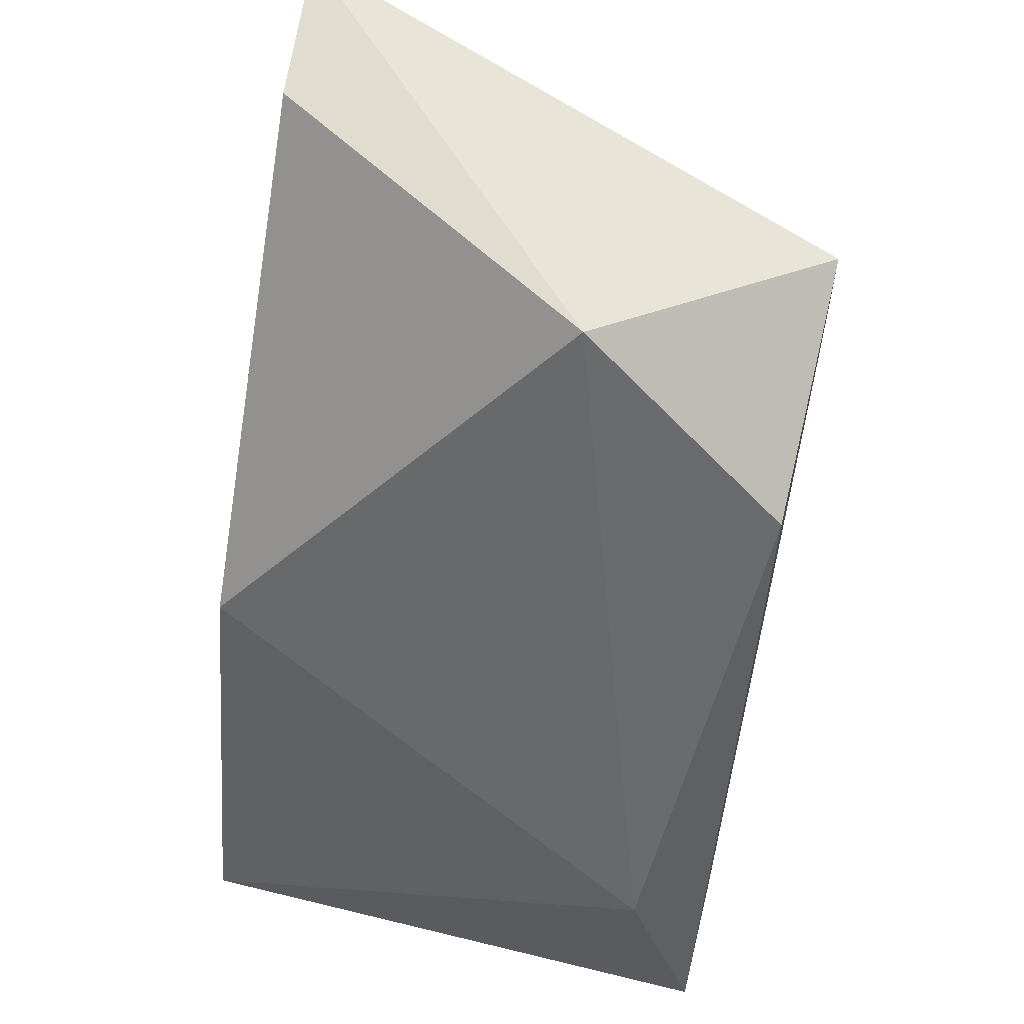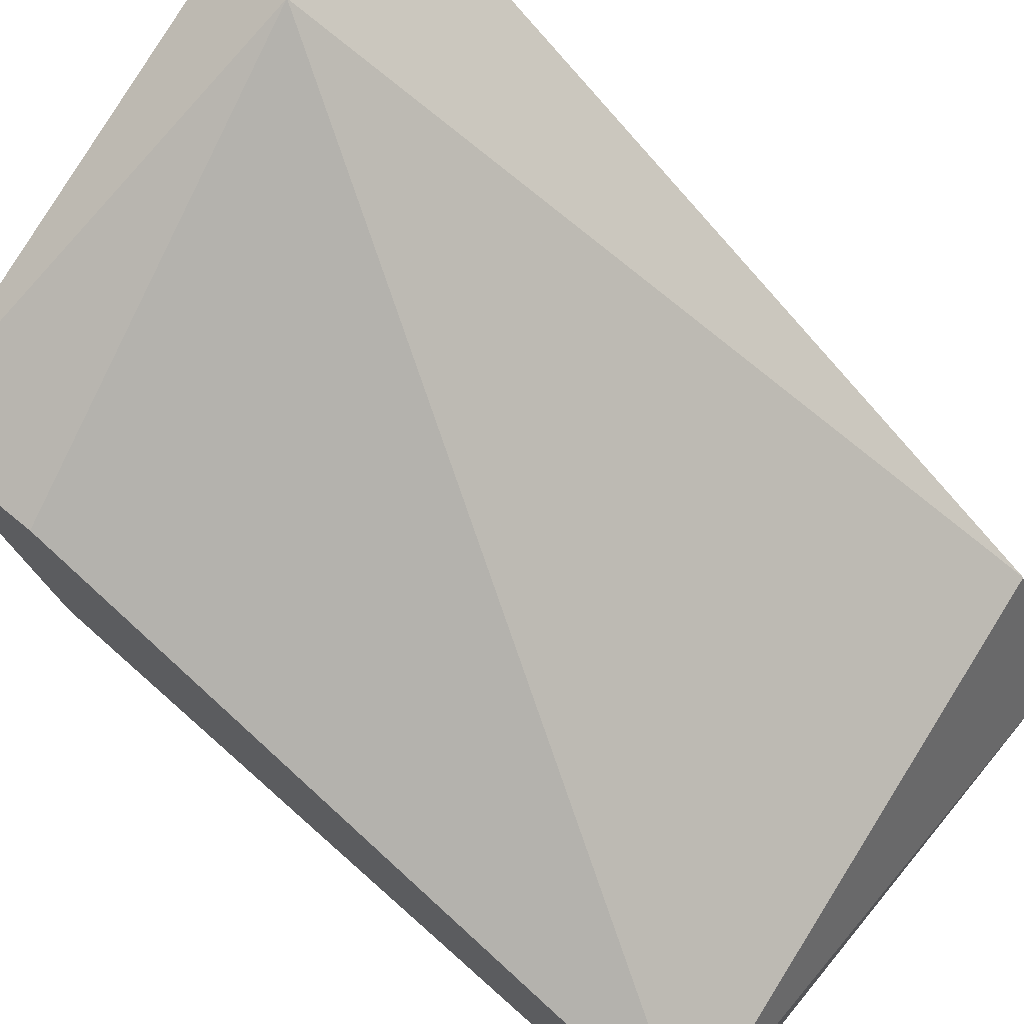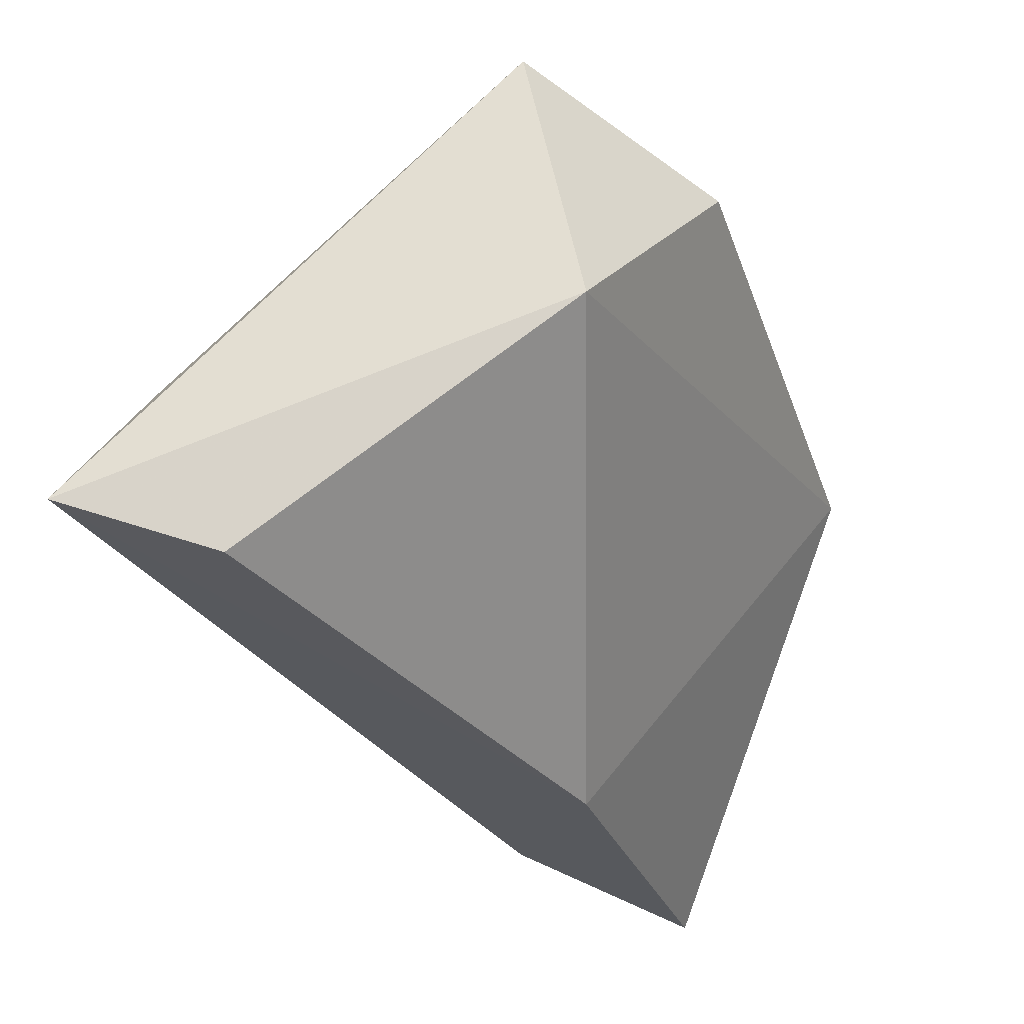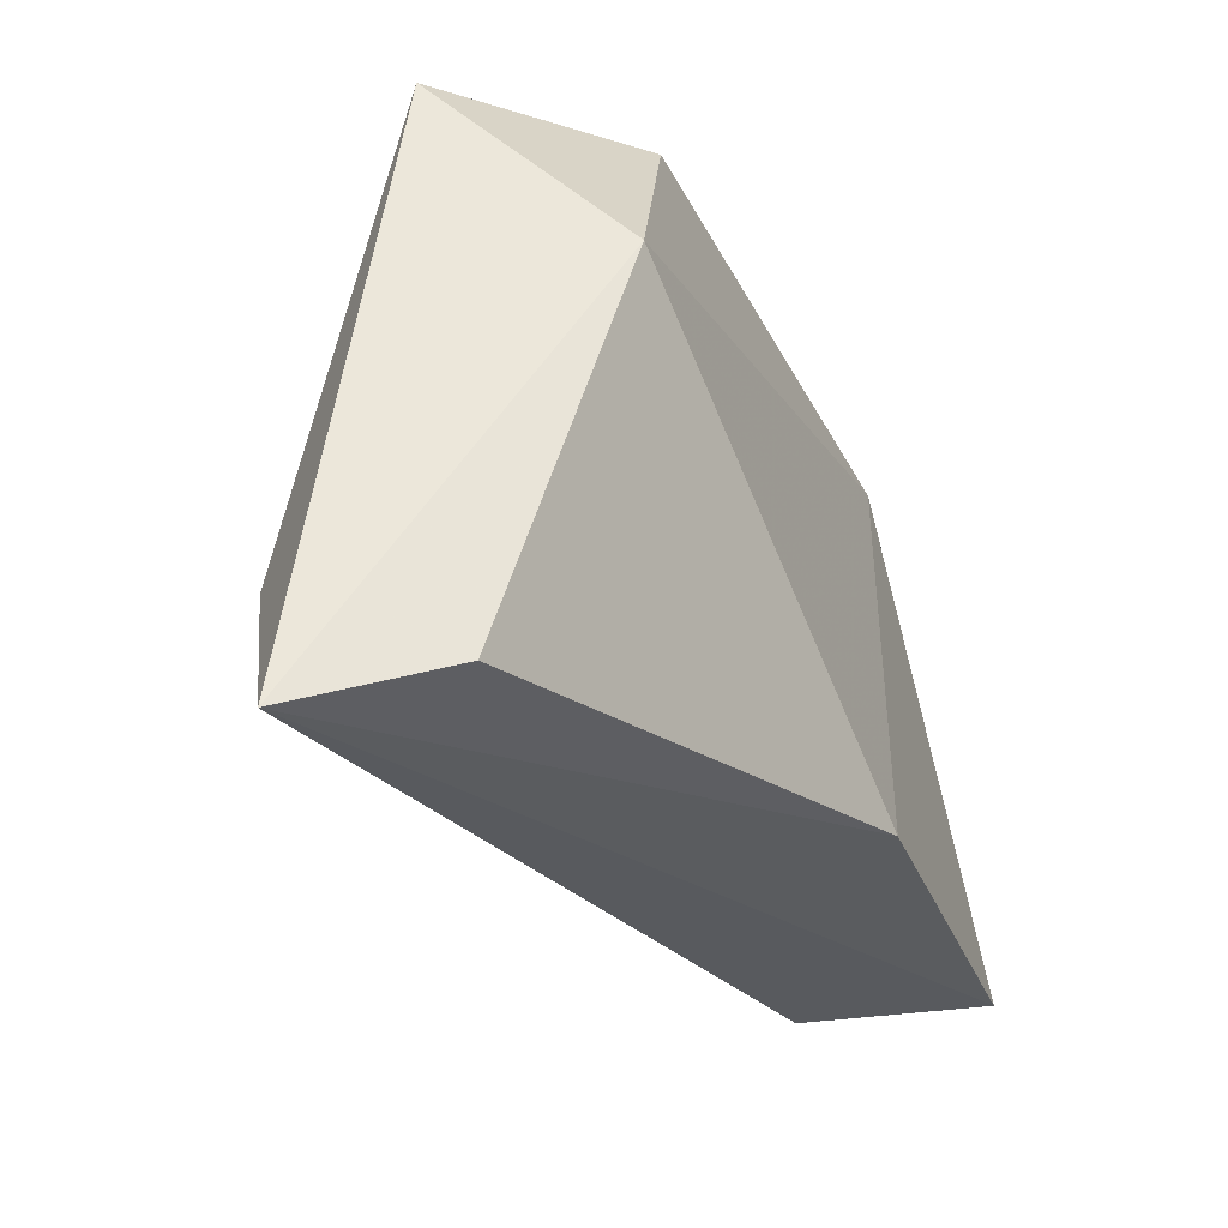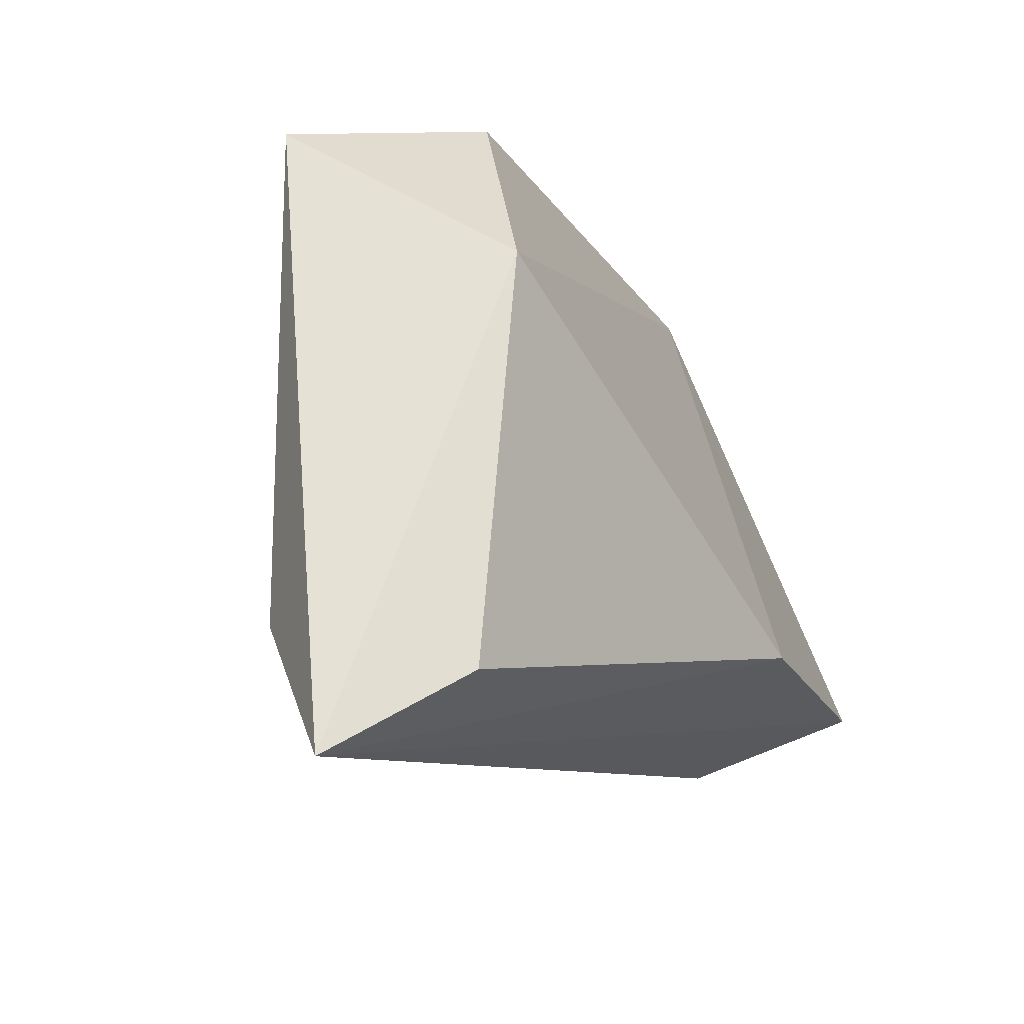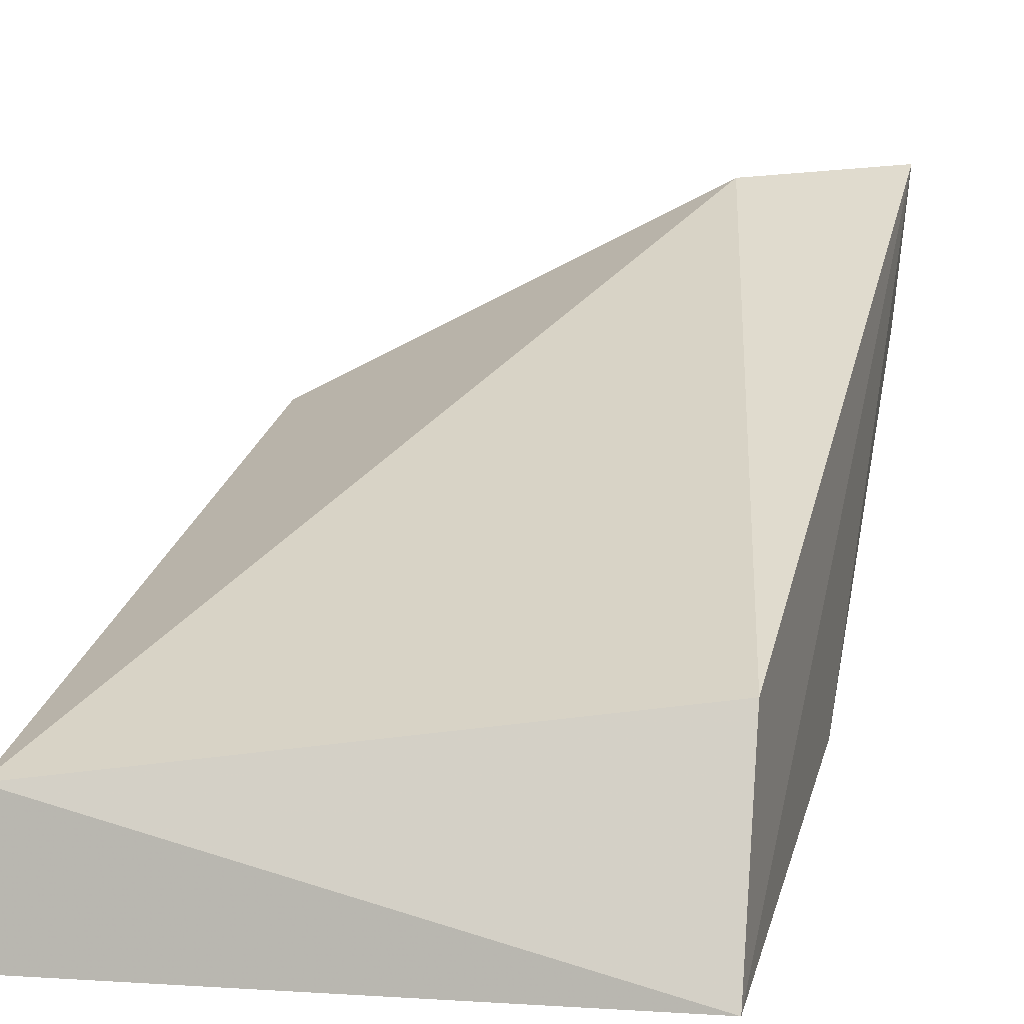
<metadata>
{"format":"obj","ext":"obj","renderer":"f3d","projection":"perspective","resolution":1024,"background":"white","views":[{"elev":58.2,"azim":14.2,"up":"+Z"},{"elev":70.2,"azim":129.6,"up":"+Y"},{"elev":68.7,"azim":-69.5,"up":"+Z"},{"elev":57.0,"azim":-103.9,"up":"+Z"},{"elev":67.1,"azim":-116.3,"up":"+Z"},{"elev":2.2,"azim":-165.5,"up":"+Y"}]}
</metadata>
<code>
v 0.01618 -0.02527 -0.03655
v 0.009923 -0.02778 -0.04405
v 0.009923 -0.03028 -0.05156
v 0.009923 -0.02152 -0.03655
v 0.009923 -0.02652 -0.0503
v 0.01868 -0.03028 -0.0478
v 0.01243 -0.01902 -0.0378
v 0.01993 -0.02778 -0.05156
v 0.01993 -0.03028 -0.05156
v 0.01993 -0.02652 -0.03905
v 0.01993 -0.02277 -0.03905
v 0.01993 -0.02277 -0.03655
v 0.009646 -0.01871 -0.03613
f 12 8 11
f 9 3 8
f 12 9 8
f 8 3 5
f 7 8 5
f 3 9 6
f 1 4 2
f 3 6 2
f 6 1 2
f 4 1 13
f 12 7 13
f 1 12 13
f 5 3 13
f 7 5 13
f 3 2 13
f 2 4 13
f 9 12 10
f 12 1 10
f 6 9 10
f 1 6 10
f 7 12 11
f 8 7 11

</code>
